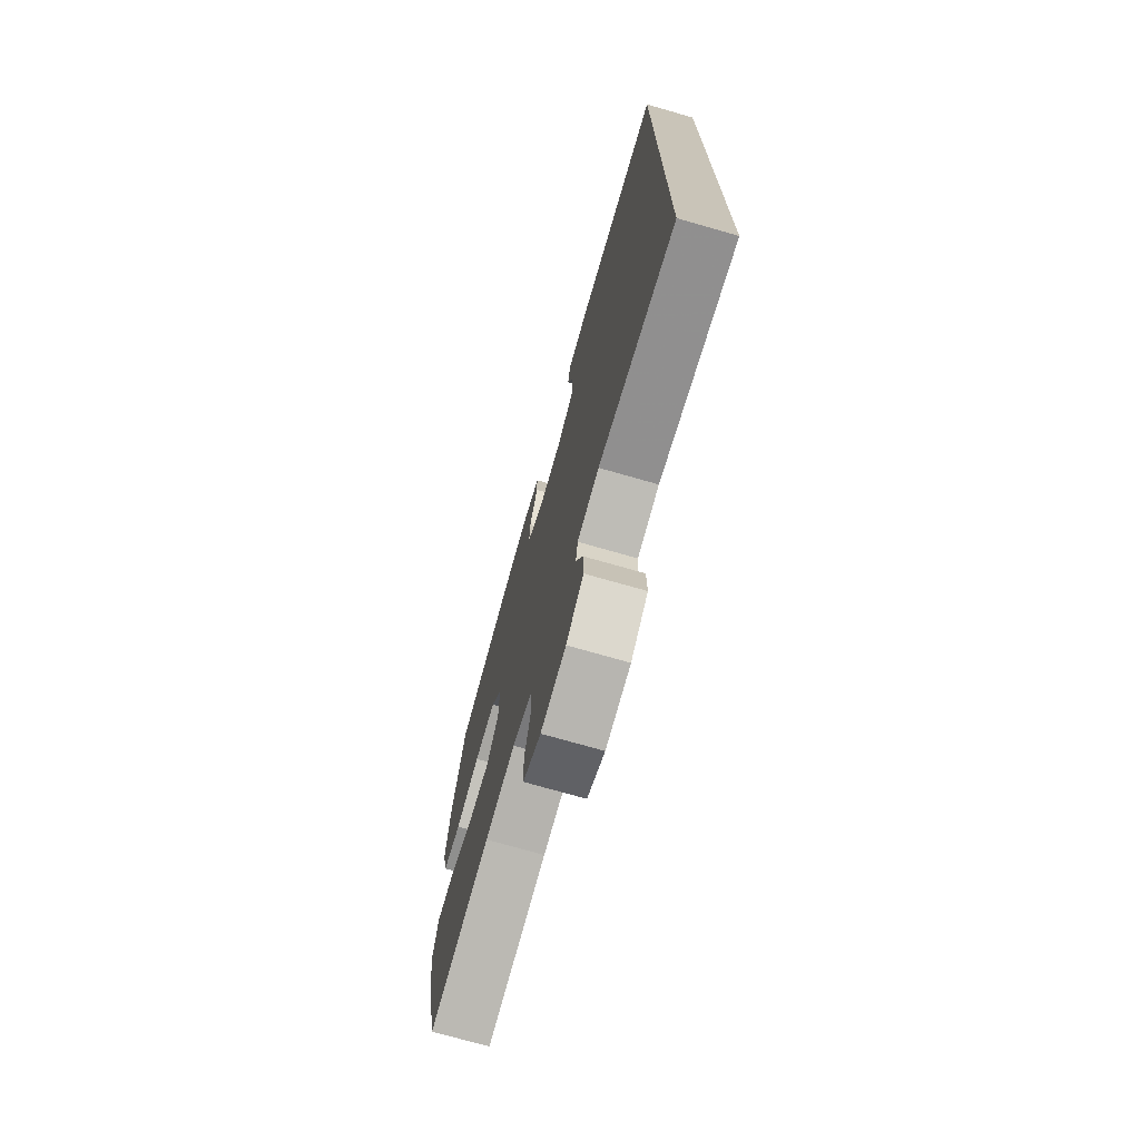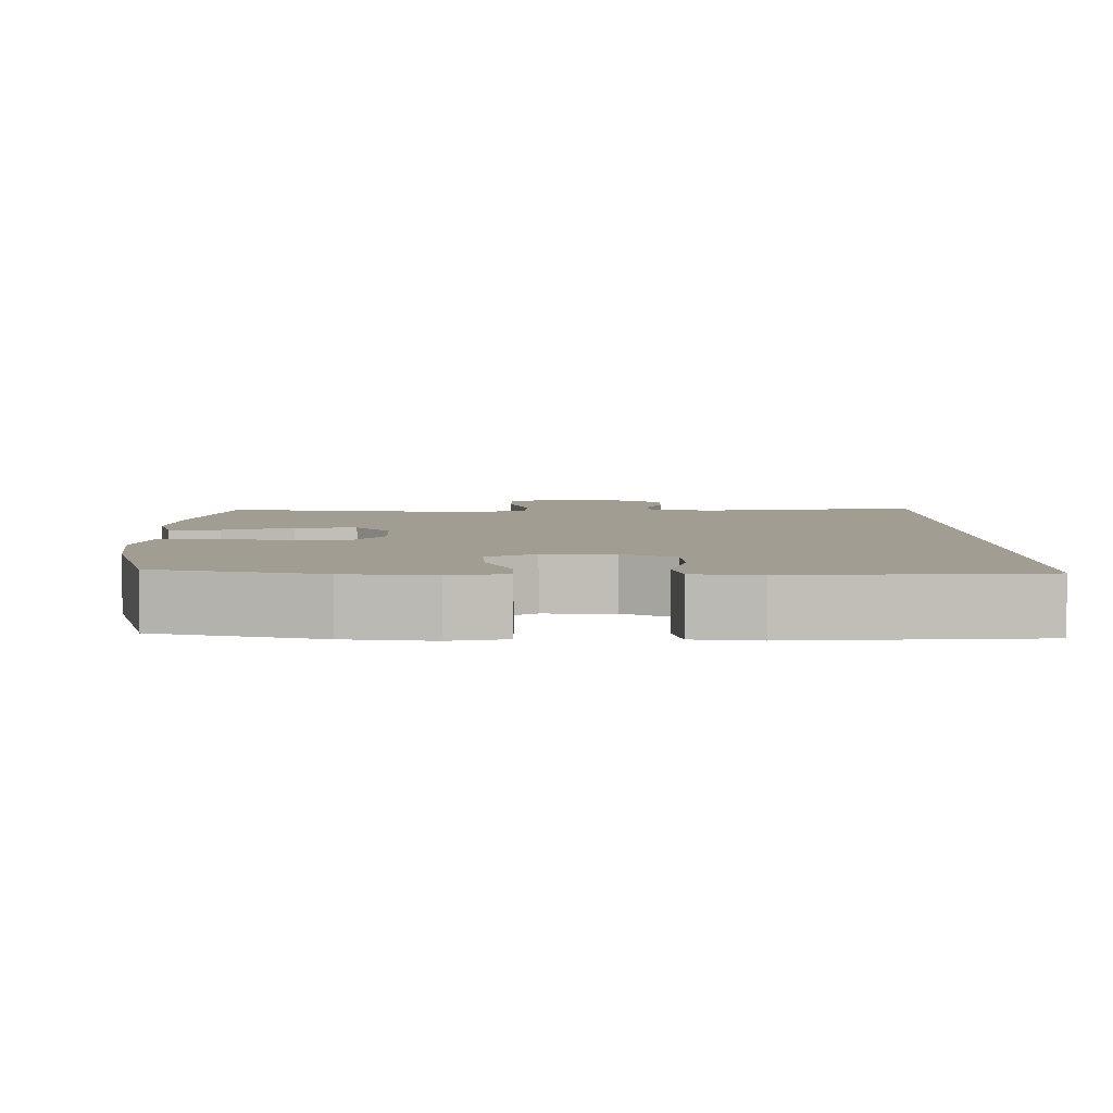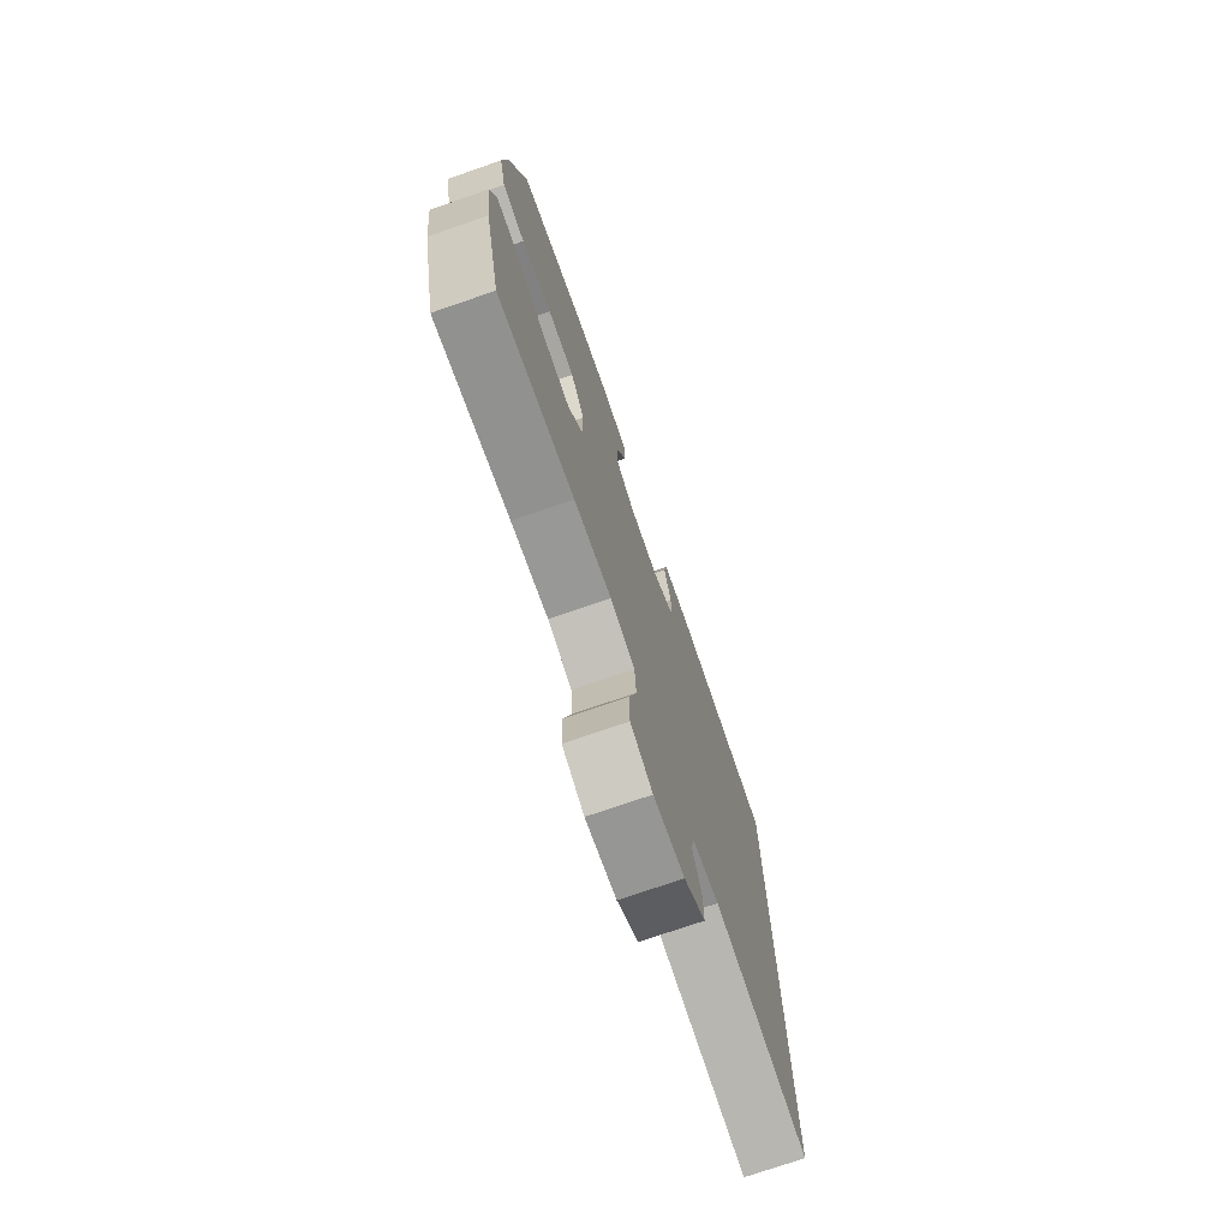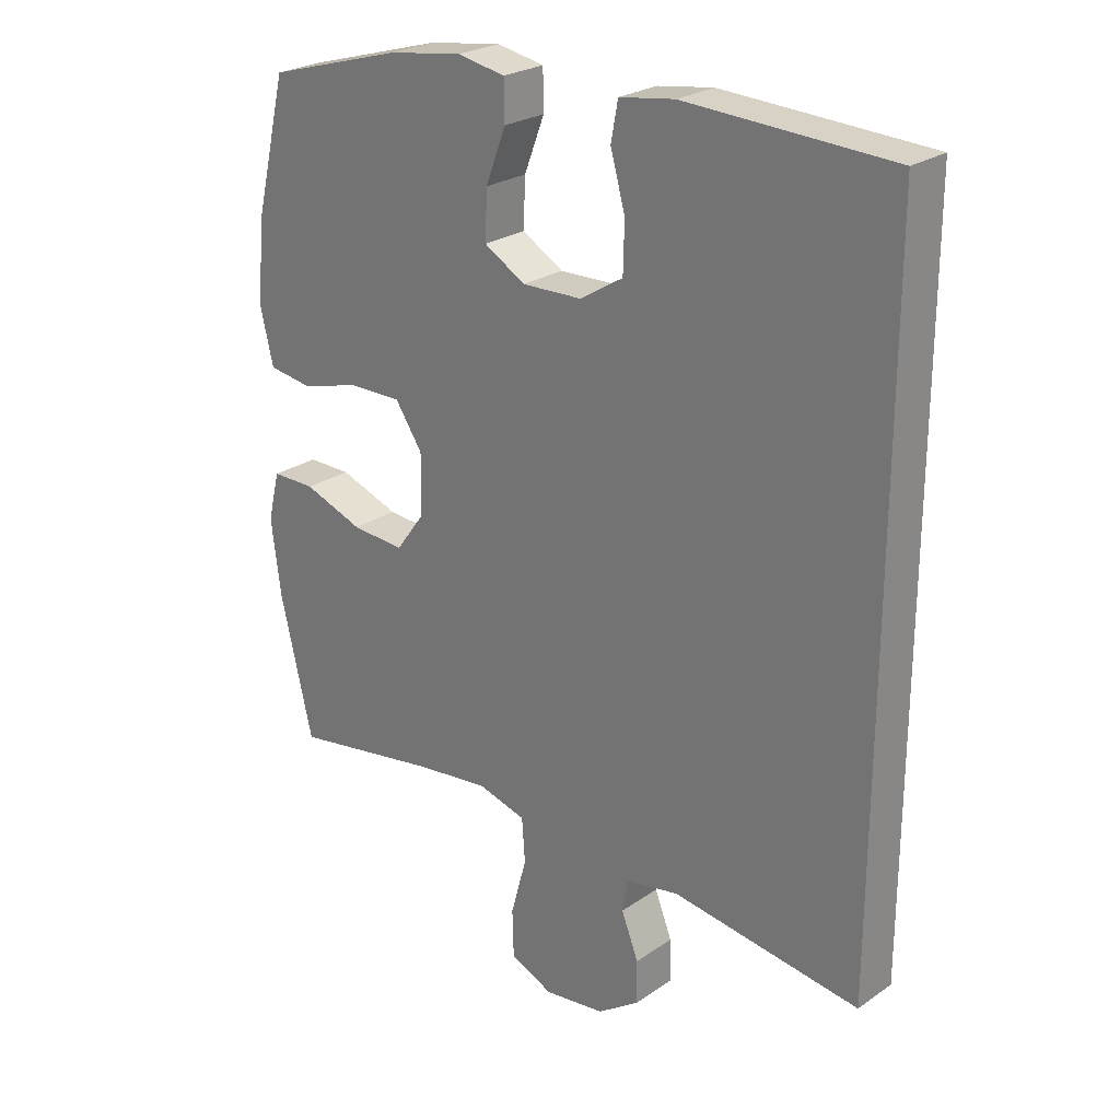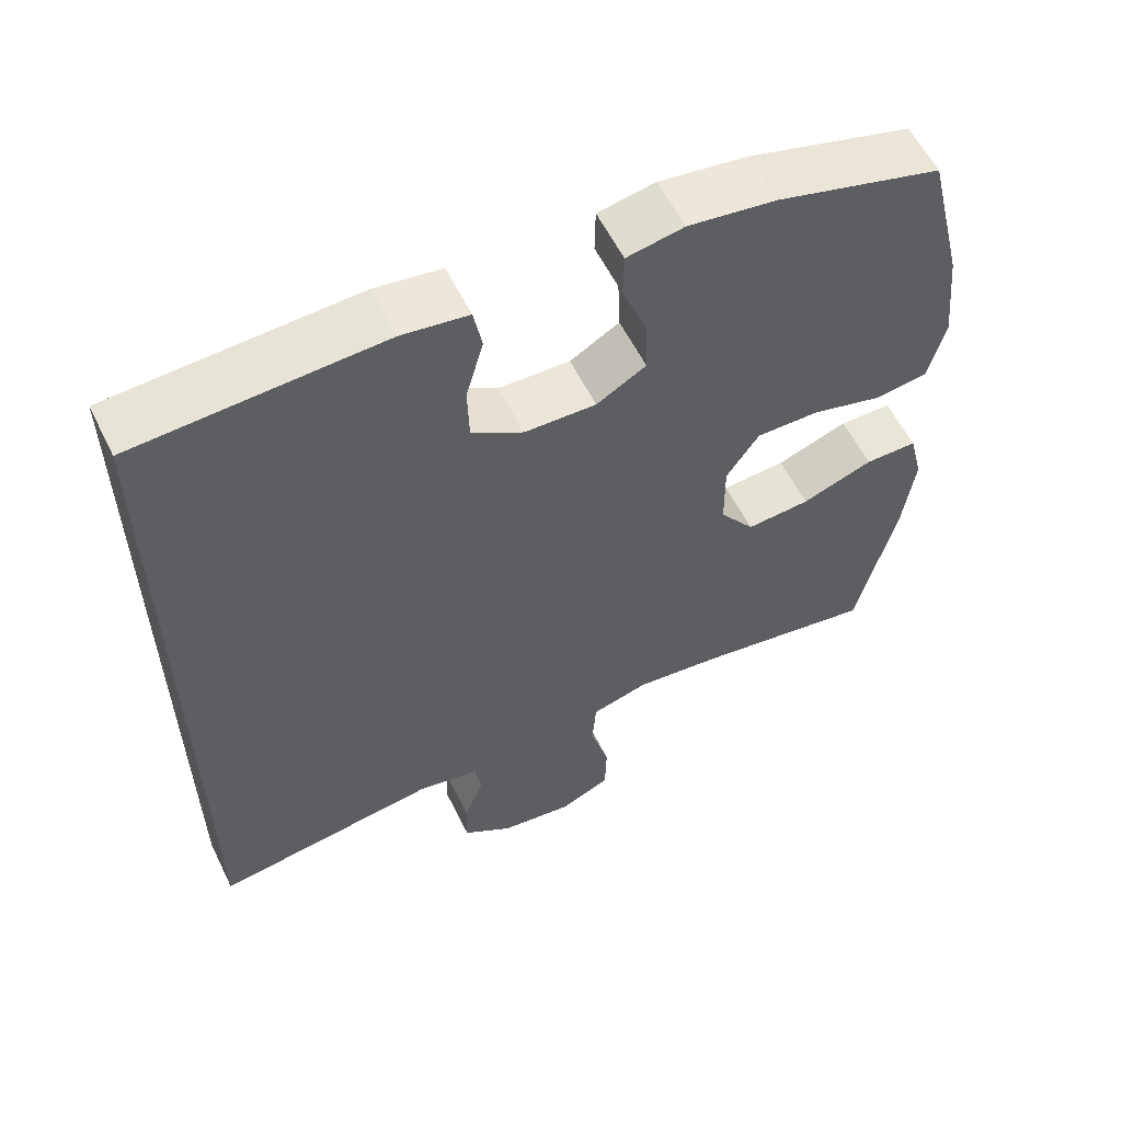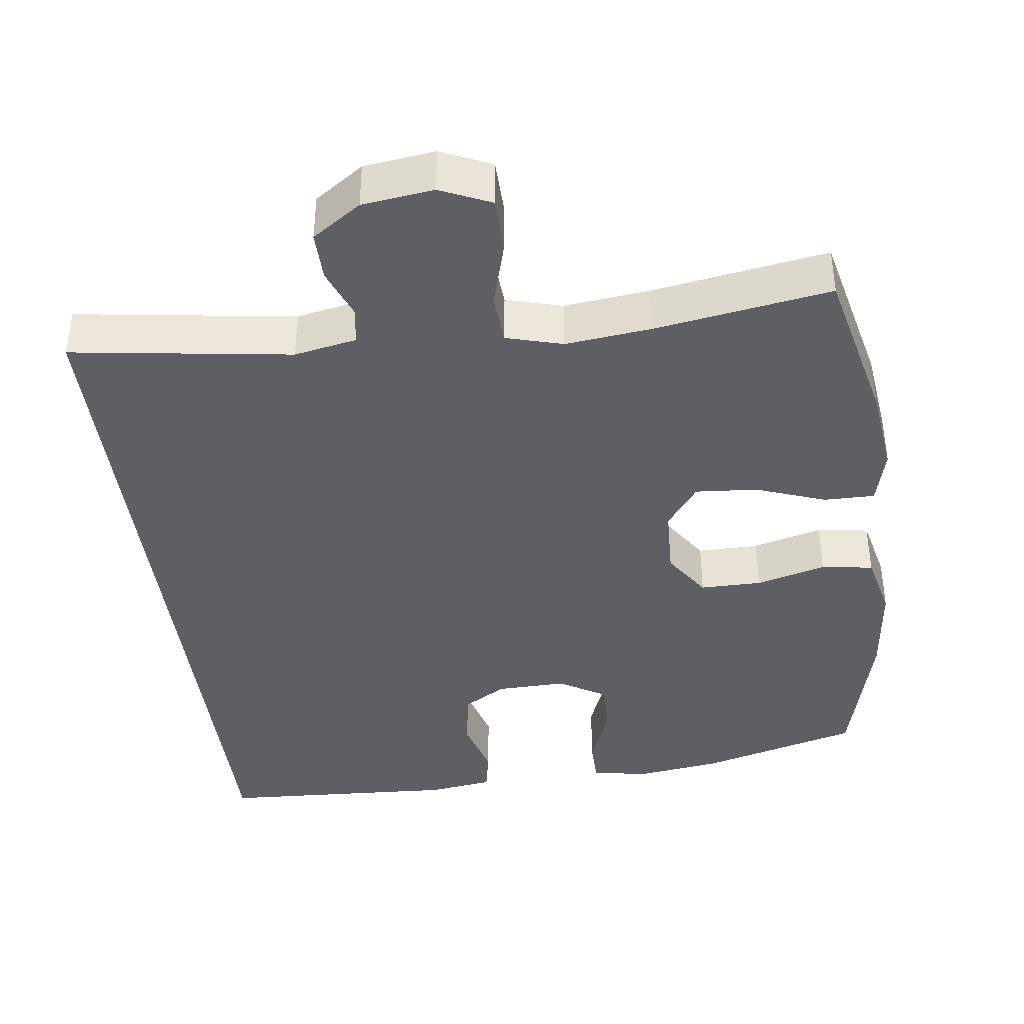
<metadata>
{"format":"obj","ext":"obj","renderer":"f3d","projection":"perspective","resolution":1024,"background":"white","views":[{"elev":-73.3,"azim":74.0,"up":"+Z"},{"elev":4.8,"azim":-1.2,"up":"+Y"},{"elev":-74.7,"azim":-71.0,"up":"+Z"},{"elev":25.2,"azim":42.2,"up":"+Z"},{"elev":58.5,"azim":153.8,"up":"+Z"},{"elev":-39.8,"azim":-172.9,"up":"+Y"}]}
</metadata>
<code>
v 0.5 0.07 0.569
v 0.5 0.07 -0.511
v 0.204 0.07 -0.47
v 0.12 0.07 -0.487
v 0.112 0.07 -0.537
v 0.139 0.07 -0.606
v 0.14 0.07 -0.673
v 0.074 0.07 -0.719
v -0.022 0.07 -0.732
v -0.09 0.07 -0.702
v -0.092 0.07 -0.627
v -0.067 0.07 -0.536
v -0.072 0.07 -0.467
v -0.148 0.07 -0.446
v -0.264 0.07 -0.46
v -0.5 0.07 -0.5
v -0.551 0.07 -0.283
v -0.566 0.07 -0.164
v -0.547 0.07 -0.088
v -0.478 0.07 -0.088
v -0.384 0.07 -0.122
v -0.3 0.07 -0.128
v -0.254 0.07 -0.065
v -0.253 0.07 0.028
v -0.296 0.07 0.092
v -0.379 0.07 0.091
v -0.473 0.07 0.065
v -0.543 0.07 0.075
v -0.564 0.07 0.164
v -0.55 0.07 0.296
v -0.5 0.07 0.5
v -0.284 0.07 0.562
v -0.168 0.07 0.579
v -0.093 0.07 0.565
v -0.092 0.07 0.504
v -0.124 0.07 0.421
v -0.127 0.07 0.346
v -0.062 0.07 0.308
v 0.032 0.07 0.311
v 0.1 0.07 0.353
v 0.102 0.07 0.429
v 0.079 0.07 0.512
v 0.09 0.07 0.571
v 0.177 0.07 0.584
v 0.5 0 0.569
v 0.5 0 -0.511
v 0.204 0 -0.47
v 0.12 0 -0.487
v 0.112 0 -0.537
v 0.139 0 -0.606
v 0.14 0 -0.673
v 0.074 0 -0.719
v -0.022 0 -0.732
v -0.09 0 -0.702
v -0.092 0 -0.627
v -0.067 0 -0.536
v -0.072 0 -0.467
v -0.148 0 -0.446
v -0.264 0 -0.46
v -0.5 0 -0.5
v -0.551 0 -0.283
v -0.566 0 -0.164
v -0.547 0 -0.088
v -0.478 0 -0.088
v -0.384 0 -0.122
v -0.3 0 -0.128
v -0.254 0 -0.065
v -0.253 0 0.028
v -0.296 0 0.092
v -0.379 0 0.091
v -0.473 0 0.065
v -0.543 0 0.075
v -0.564 0 0.164
v -0.55 0 0.296
v -0.5 0 0.5
v -0.284 0 0.562
v -0.168 0 0.579
v -0.093 0 0.565
v -0.092 0 0.504
v -0.124 0 0.421
v -0.127 0 0.346
v -0.062 0 0.308
v 0.032 0 0.311
v 0.1 0 0.353
v 0.102 0 0.429
v 0.079 0 0.512
v 0.09 0 0.571
v 0.177 0 0.584
f 41 42 43 44
f 40 41 44 1
f 39 40 1 2
f 38 39 2 3
f 37 38 3 4
f 33 34 35 36
f 33 36 37
f 32 33 37
f 26 27 28 29
f 25 26 29 30
f 18 19 20 21
f 18 21 22
f 15 16 17 18
f 14 15 18 22
f 13 14 22 23
f 9 10 11 12
f 9 12 13
f 8 9 13
f 5 6 7 8
f 25 30 31 32
f 24 25 32 37
f 13 23 24 37
f 8 13 37
f 4 5 8 37
f 88 87 86 85
f 45 88 85 84
f 46 45 84 83
f 47 46 83 82
f 48 47 82 81
f 80 79 78 77
f 81 80 77
f 81 77 76
f 73 72 71 70
f 74 73 70 69
f 65 64 63 62
f 66 65 62
f 62 61 60 59
f 66 62 59 58
f 67 66 58 57
f 56 55 54 53
f 57 56 53
f 57 53 52
f 52 51 50 49
f 76 75 74 69
f 81 76 69 68
f 81 68 67 57
f 81 57 52
f 81 52 49 48
f 1 45 46 2
f 2 46 47 3
f 3 47 48 4
f 4 48 49 5
f 5 49 50 6
f 6 50 51 7
f 7 51 52 8
f 8 52 53 9
f 9 53 54 10
f 10 54 55 11
f 11 55 56 12
f 12 56 57 13
f 13 57 58 14
f 14 58 59 15
f 15 59 60 16
f 16 60 61 17
f 17 61 62 18
f 18 62 63 19
f 19 63 64 20
f 20 64 65 21
f 21 65 66 22
f 22 66 67 23
f 23 67 68 24
f 24 68 69 25
f 25 69 70 26
f 26 70 71 27
f 27 71 72 28
f 28 72 73 29
f 29 73 74 30
f 30 74 75 31
f 31 75 76 32
f 32 76 77 33
f 33 77 78 34
f 34 78 79 35
f 35 79 80 36
f 36 80 81 37
f 37 81 82 38
f 38 82 83 39
f 39 83 84 40
f 40 84 85 41
f 41 85 86 42
f 42 86 87 43
f 43 87 88 44
f 44 88 45 1

</code>
